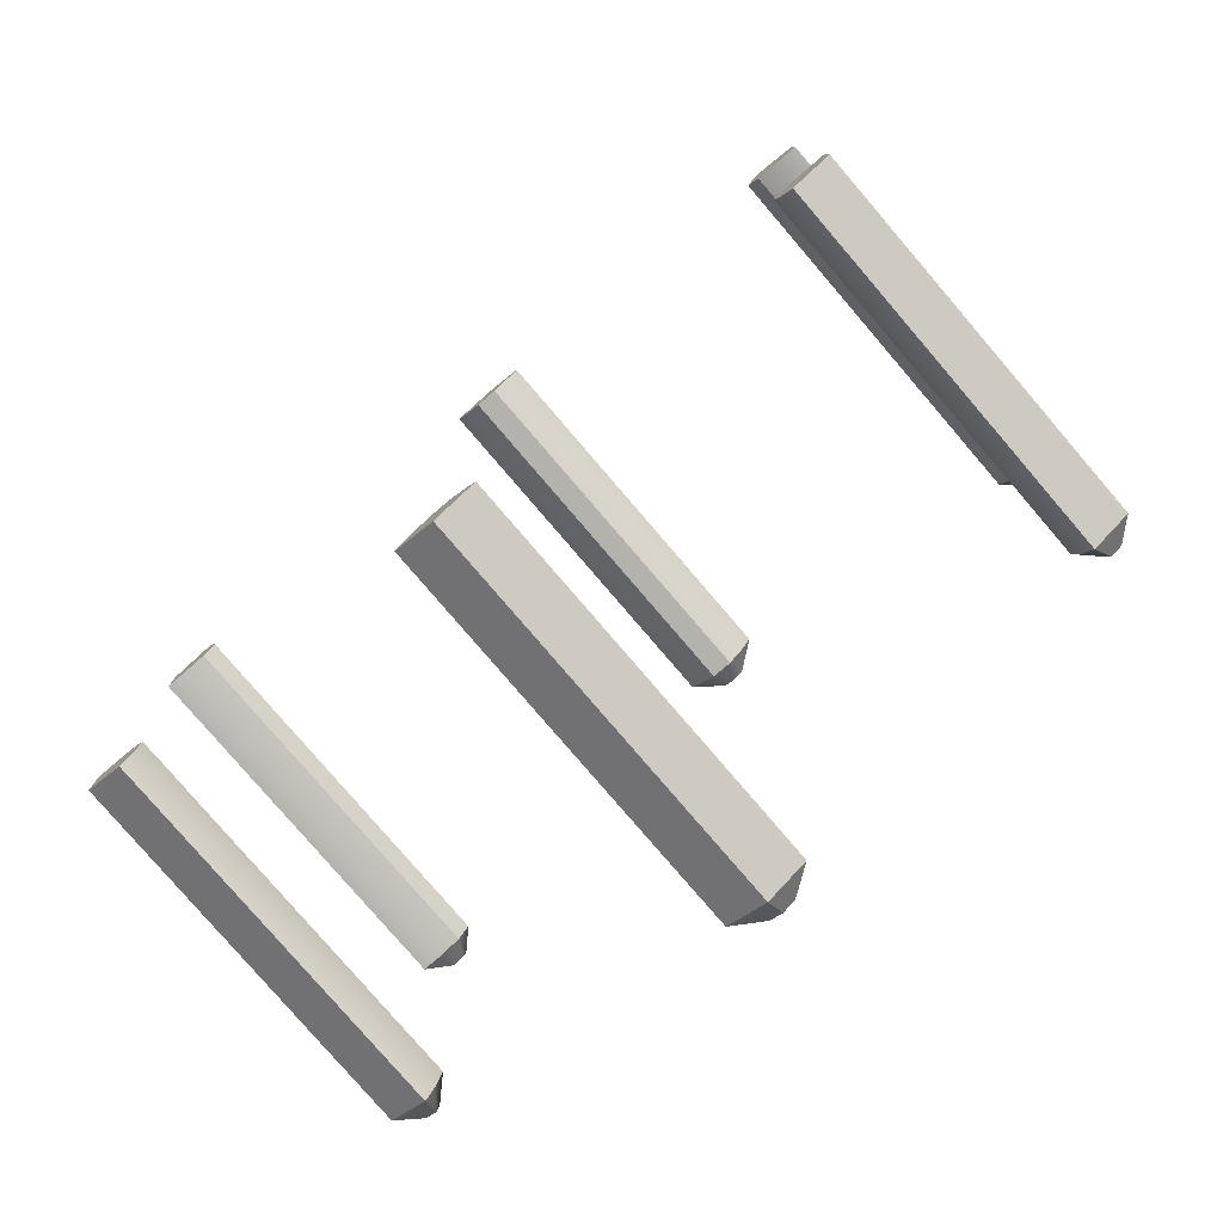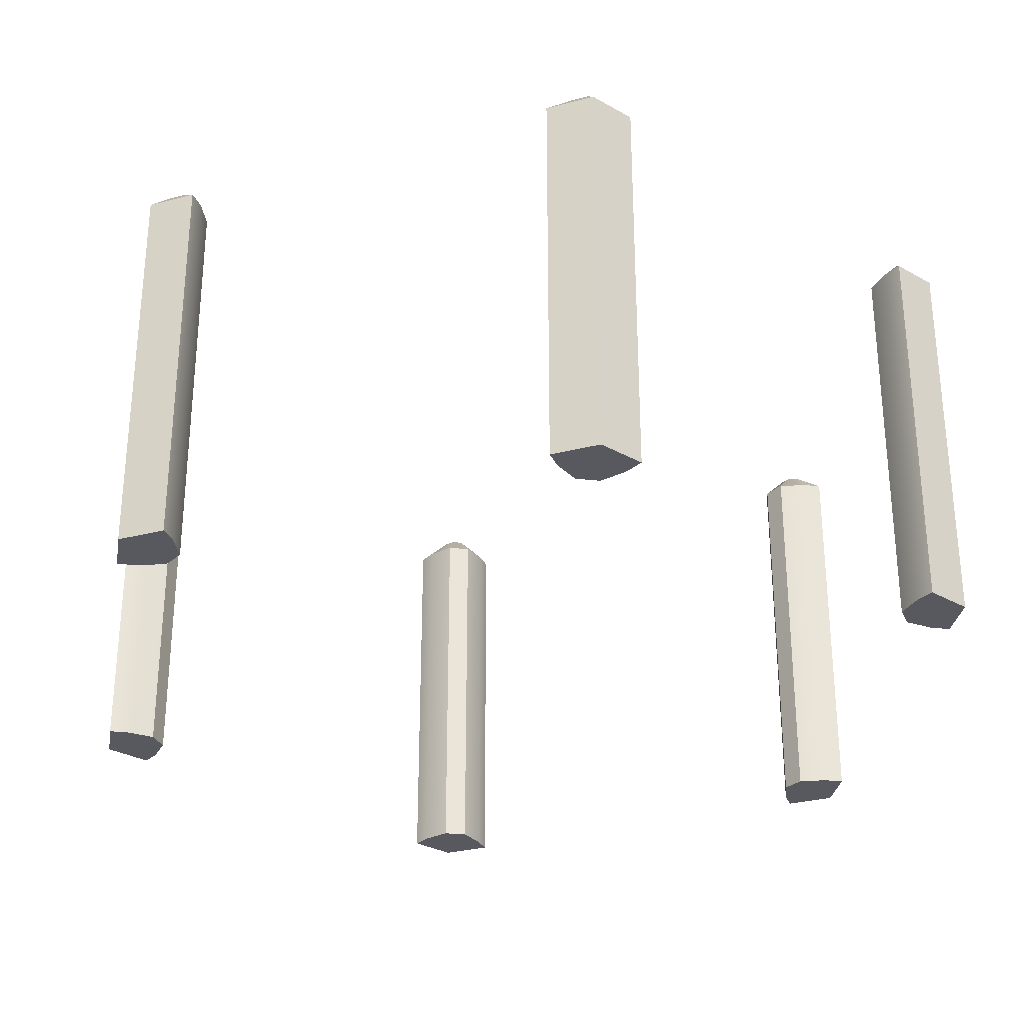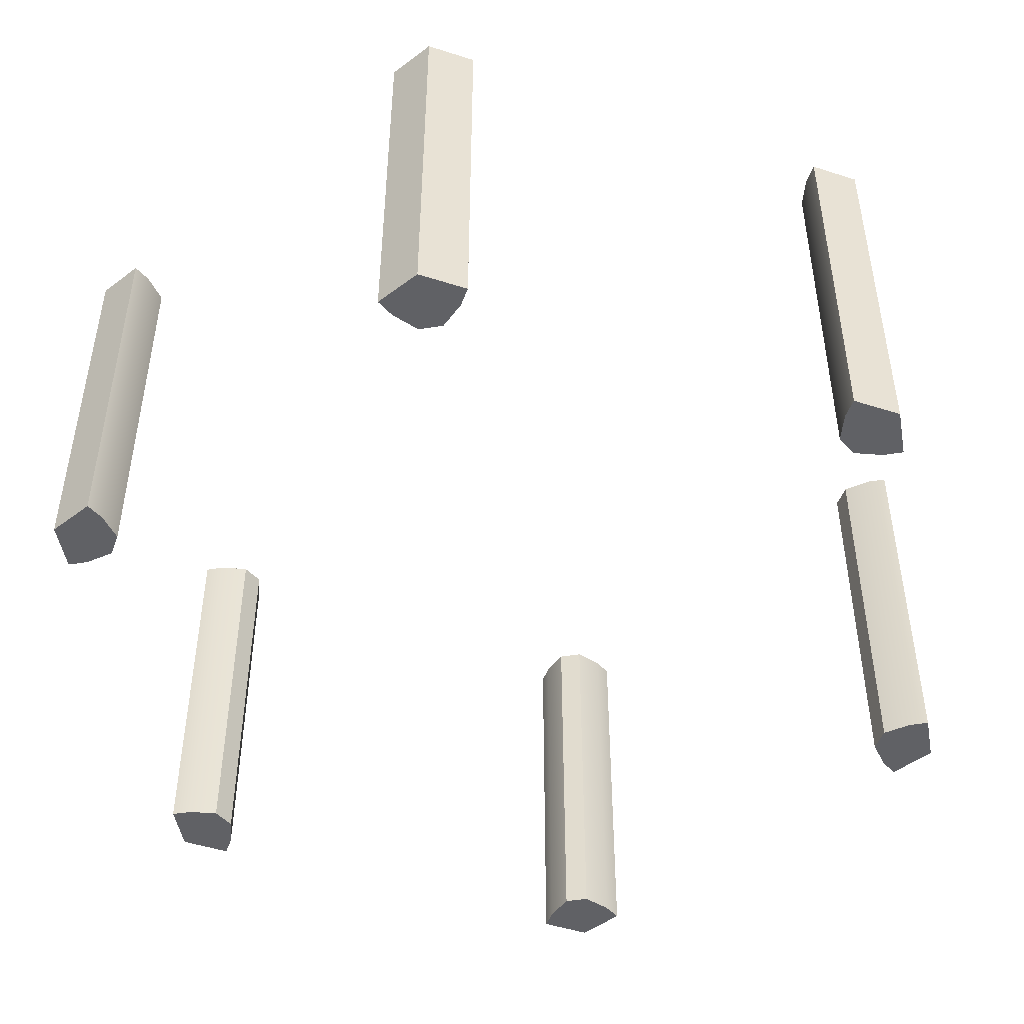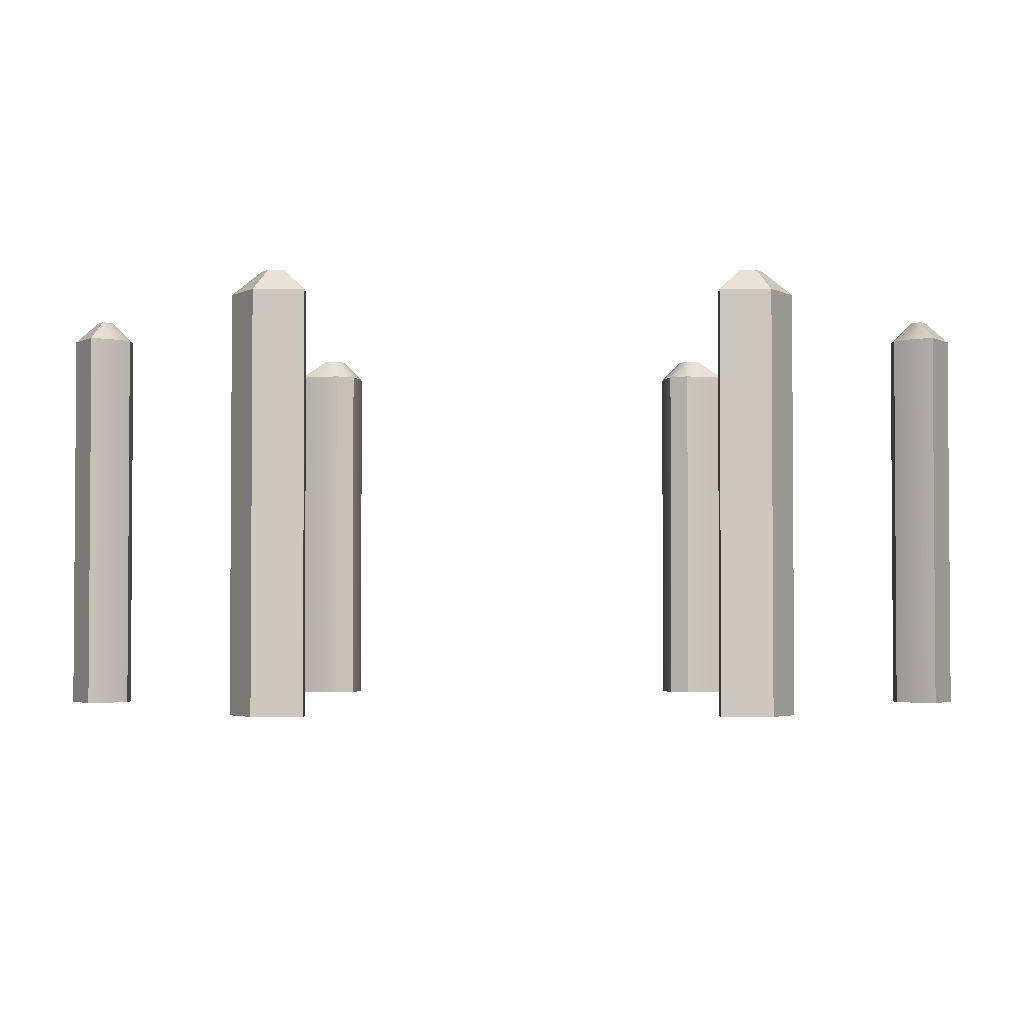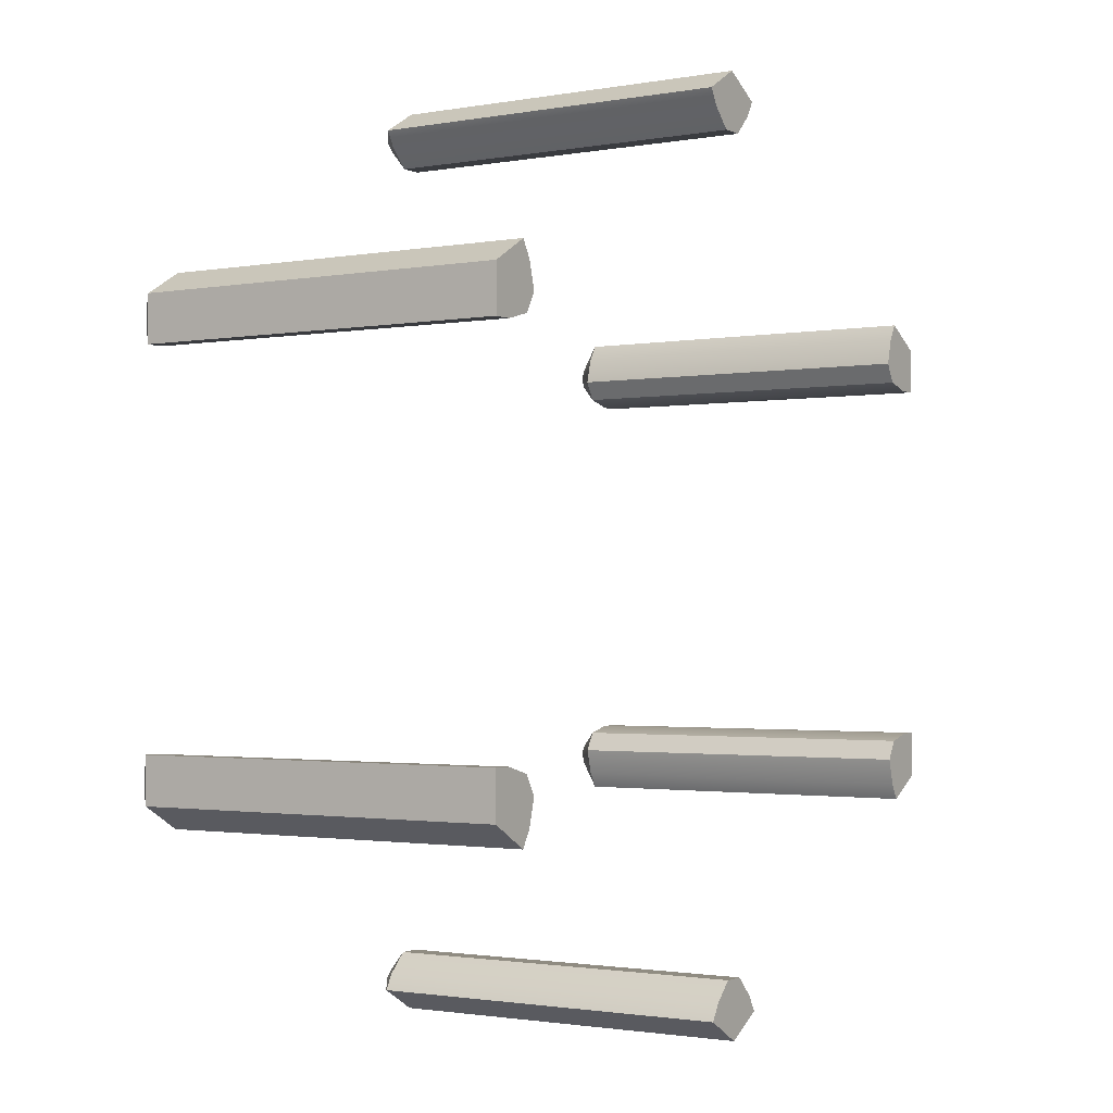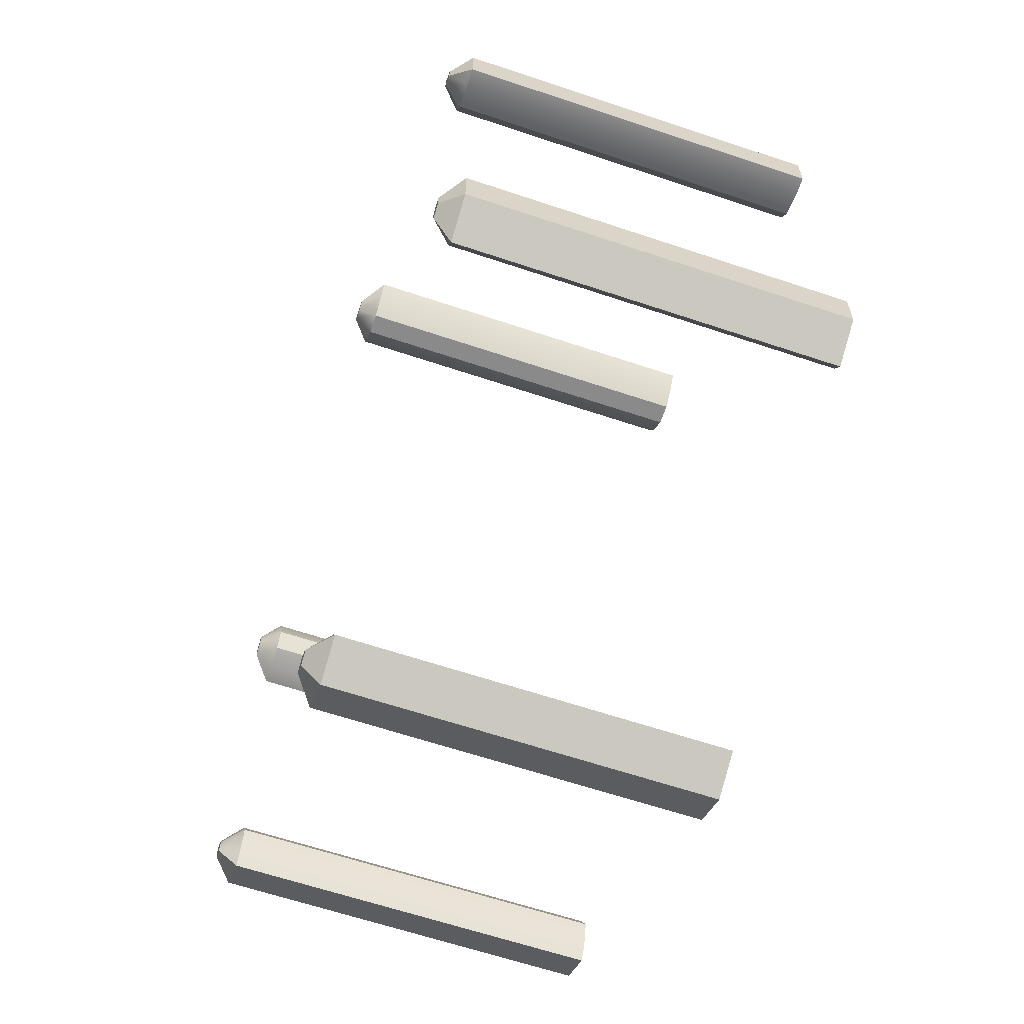
<metadata>
{"format":"obj","ext":"obj","renderer":"f3d","projection":"perspective","resolution":1024,"background":"white","views":[{"elev":-79.6,"azim":40.6,"up":"+Z"},{"elev":-30.3,"azim":-9.4,"up":"+Y"},{"elev":-48.2,"azim":-109.8,"up":"+Y"},{"elev":-2.7,"azim":-150.0,"up":"+Y"},{"elev":-1.6,"azim":-57.1,"up":"+Z"},{"elev":-63.6,"azim":-108.7,"up":"+Z"}]}
</metadata>
<code>
o hex_river_L_waterless
v -1 -1 -0.5774
v 0 -1 -1.155
v 1 -1 -0.5774
v 1 -1 0.5774
v -0 -1 1.155
v -1 -1 0.5774
v 0.0317 0 -1.079
v 0.1 -0.05 -1.097
v 0 -0.05 -1.155
v -0 0 -1.097
v 0.9 -0.05 0.6351
v 1 -0.05 0.5774
v 0.95 0 0.5485
v -0.1 -0.05 1.097
v -0 -0.05 1.155
v -0 0 1.097
v -0.9 -0.05 -0.6351
v -1 -0.05 -0.5774
v -0.95 0 -0.5485
v -1 -0.05 0.4619
v -1 -0.05 0.5774
v -0.95 0 0.5485
v 1 -0.05 0.4619
v 0.95 0 0.5119
v -1 -0.05 -0.4619
v -0.1 -0.05 -1.097
v -0.0317 0 -1.079
v 0.95 0 -0.5485
v 1 -0.05 -0.5774
v 0.9 -0.05 -0.6351
v 0.9183 0 -0.5668
v 1 -0.05 -0.4619
v 0.1 -0.05 1.097
v -0.9 -0.05 0.6351
v 0.95 0 -0.5119
v 0.9109 0 -0.5393
v 0.9225 0 -0.5192
v 0.8771 -0.05 -0.5953
v 0.9541 -0.05 -0.4619
v 0.8592 -0.05 -0.5286
v 0.8874 -0.05 -0.4798
v 0.9541 -0.05 0.4619
v 0.8771 -0.05 0.5953
v 0.8874 -0.05 0.4798
v 0.8592 -0.05 0.5286
v 0.9183 0 0.5668
v 0.9225 0 0.5192
v 0.9109 0 0.5393
v -0.07706 -0.05 -1.057
v 0.07706 -0.05 -1.057
v -0.02821 -0.05 -1.008
v 0.02821 -0.05 -1.008
v -0.0116 0 -1.059
v 0.0116 0 -1.059
v -0.9541 -0.05 -0.4619
v -0.8771 -0.05 -0.5953
v -0.8874 -0.05 -0.4798
v -0.8592 -0.05 -0.5286
v -0.95 0 -0.5119
v -0.9183 0 -0.5668
v -0.9225 0 -0.5192
v -0.9109 0 -0.5393
v 0.07706 -0.05 1.057
v -0.07706 -0.05 1.057
v 0.02821 -0.05 1.008
v -0.02821 -0.05 1.008
v 0.0317 0 1.079
v -0.0317 0 1.079
v 0.0116 0 1.059
v -0.0116 0 1.059
v -0.9183 0 0.5668
v -0.95 0 0.5119
v -0.9109 0 0.5393
v -0.9225 0 0.5192
v -0.8771 -0.05 0.5953
v -0.9541 -0.05 0.4619
v -0.8592 -0.05 0.5286
v -0.8874 -0.05 0.4798
v 0.1 -1 -1.097
v -0.1 -1 1.097
v -0.9 -1 -0.6351
v -1 -1 0.4619
v -1 -1 -0.4619
v -0.9 -1 0.6351
v 0.1 -1 1.097
v -0.07664 -1 -1.056
v -0.02805 -1 -1.008
v 0.02805 -1 -1.008
v 0.07664 -1 -1.056
v 0.9533 -1 0.4619
v 0.8869 -1 0.4797
v 0.8589 -1 0.5282
v 0.8766 -1 0.5946
v 0.07663 -1 1.056
v 0.02805 -1 1.008
v -0.02805 -1 1.008
v -0.07664 -1 1.056
v -0.9533 -1 -0.4619
v -0.8869 -1 -0.4797
v -0.8589 -1 -0.5282
v -0.8766 -1 -0.5946
v -0.8766 -1 0.5946
v -0.8589 -1 0.5282
v -0.8869 -1 0.4797
v -0.9533 -1 0.4619
v 0.8869 -1 -0.4797
v 0.9533 -1 -0.4619
v 0.8589 -1 -0.5282
v 0.8766 -1 -0.5946
v 0.9 -1 0.6351
v 1 -1 0.4619
v 1 -1 -0.4619
v 0.9 -1 -0.6351
v -0.1 -1 -1.097
f 114 86 49 26
f 83 98 55 25
f 93 110 11 43
f 50 8 7
f 111 90 42 23
f 107 112 32 39
f 85 94 63 33
f 84 102 75 34
f 31 30 38
f 46 43 11
f 33 63 67
f 97 80 14 64
f 113 109 38 30
f 101 81 17 56
f 105 82 20 76
f 17 81 1 18
f 72 76 20
f 89 79 8 50
f 25 55 59
f 21 6 84 34
f 20 82 6 21
f 15 5 85 33
f 18 1 83 25
f 14 80 5 15
f 8 9 10 7
f 11 12 13 46
f 14 15 16 68
f 17 18 19 60
f 20 21 22 72
f 24 13 12 23
f 18 25 59 19
f 9 26 27 10
f 29 30 31 28
f 28 35 32 29
f 15 33 67 16
f 21 34 71 22
f 31 36 37 35 28
f 24 47 48 46 13
f 24 23 42
f 27 53 54 7 10
f 56 17 60
f 19 59 61 62 60
f 68 64 14
f 67 69 70 68 16
f 39 32 35
f 34 75 71
f 72 22 71 73 74
f 27 26 49
f 31 38 40 36
f 36 40 41 37
f 37 41 39 35
f 43 46 48 45
f 45 48 47 44
f 44 47 24 42
f 50 7 54 52
f 52 54 53 51
f 51 53 27 49
f 56 60 62 58
f 58 62 61 57
f 57 61 59 55
f 64 68 70 66
f 66 70 69 65
f 65 69 67 63
f 71 75 77 73
f 73 77 78 74
f 74 78 76 72
f 49 86 87 51
f 51 87 88 52
f 52 88 89 50
f 42 90 91 44
f 44 91 92 45
f 45 92 93 43
f 63 94 95 65
f 65 95 96 66
f 66 96 97 64
f 55 98 99 57
f 57 99 100 58
f 58 100 101 56
f 75 102 103 77
f 77 103 104 78
f 78 104 105 76
f 107 39 41 106
f 106 41 40 108
f 108 40 38 109
f 2 9 8 79
f 11 110 4 12
f 12 4 111 23
f 32 112 3 29
f 29 3 113 30
f 9 2 114 26
f 2 87 86
f 2 88 87
f 2 89 88
f 4 91 90
f 4 92 91
f 4 93 92
f 5 95 94
f 5 96 95
f 5 97 96
f 1 99 98
f 1 100 99
f 1 101 100
f 6 103 102
f 6 104 103
f 6 105 104
f 3 107 106
f 3 106 108
f 3 108 109
f 1 98 83
f 6 102 84
f 5 94 85
f 4 110 93
f 4 90 111
f 3 112 107
f 3 109 113
f 2 86 114
f 6 82 105
f 5 80 97
f 2 79 89
f 1 81 101

</code>
